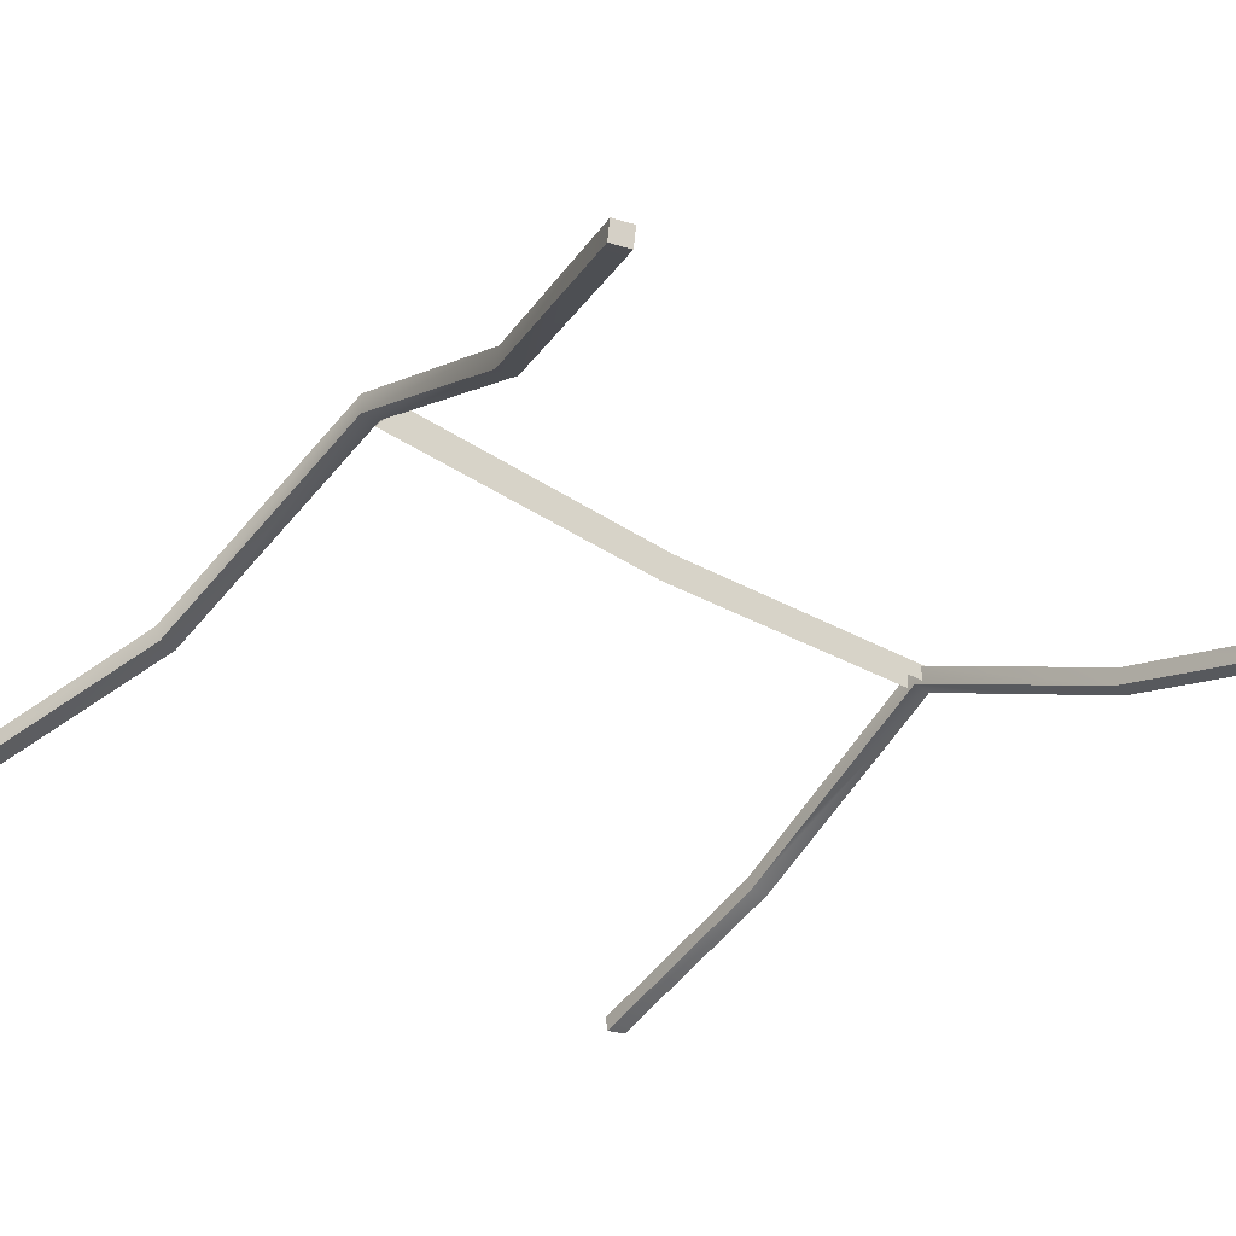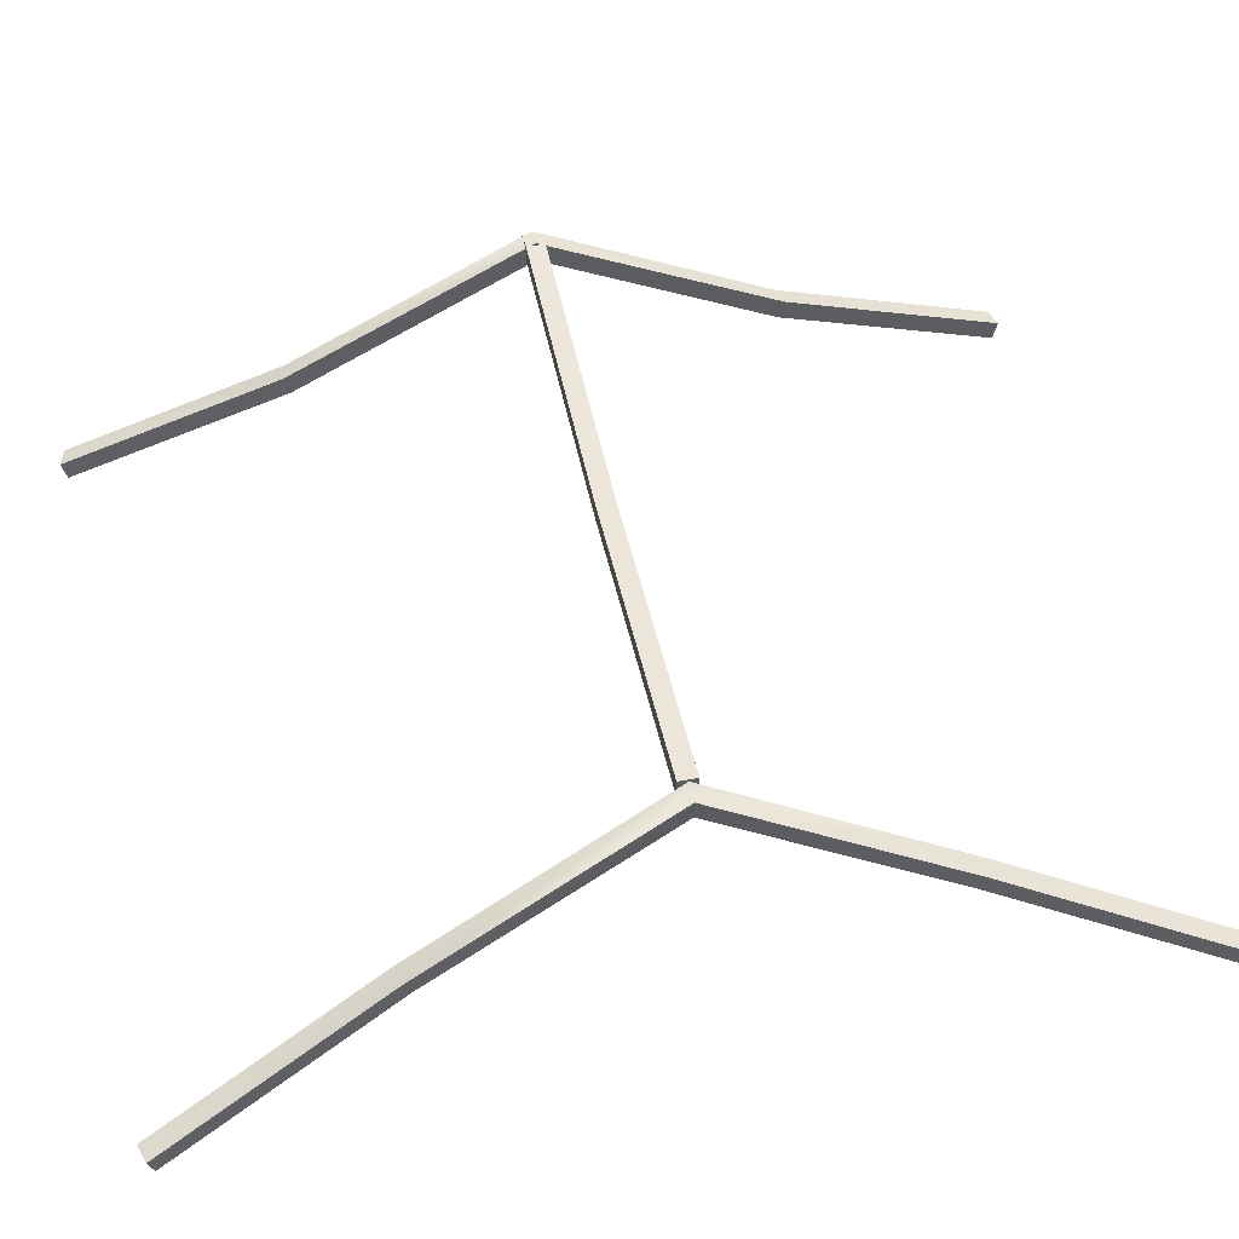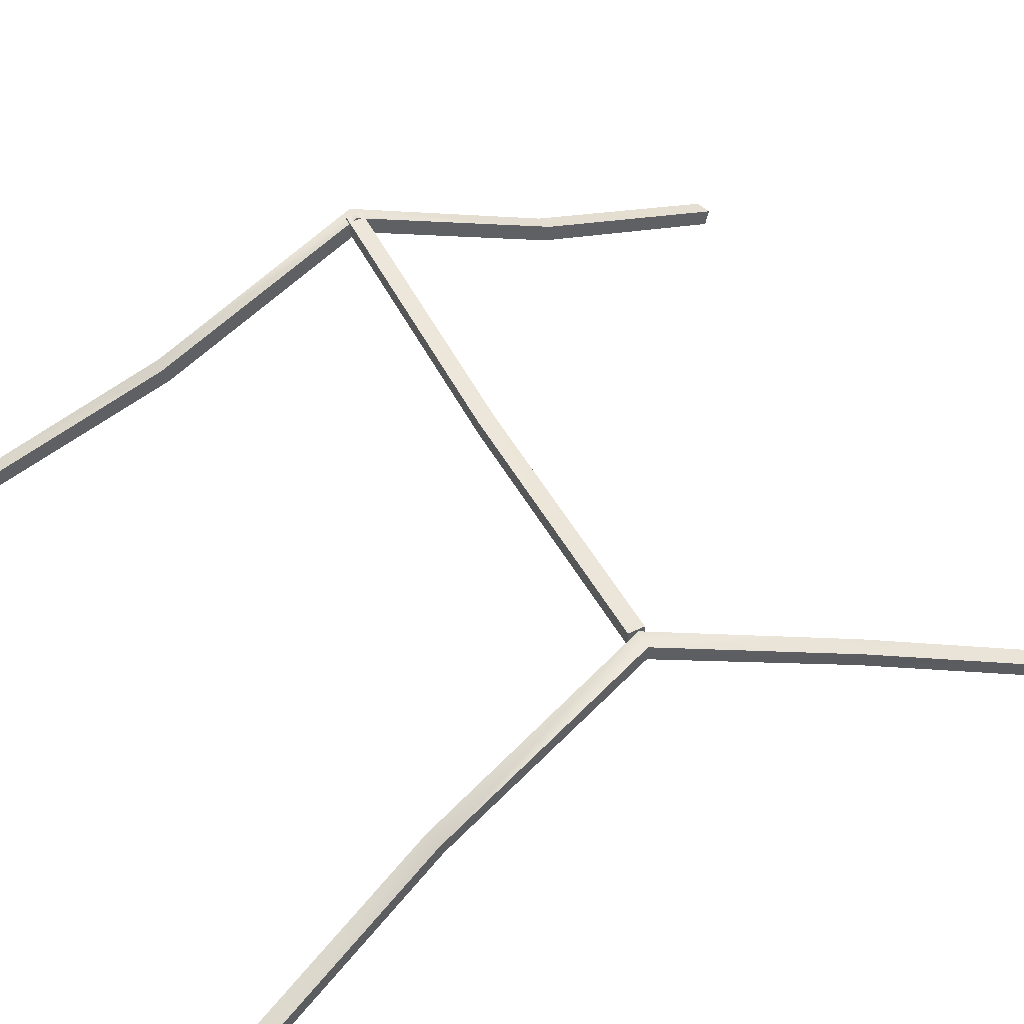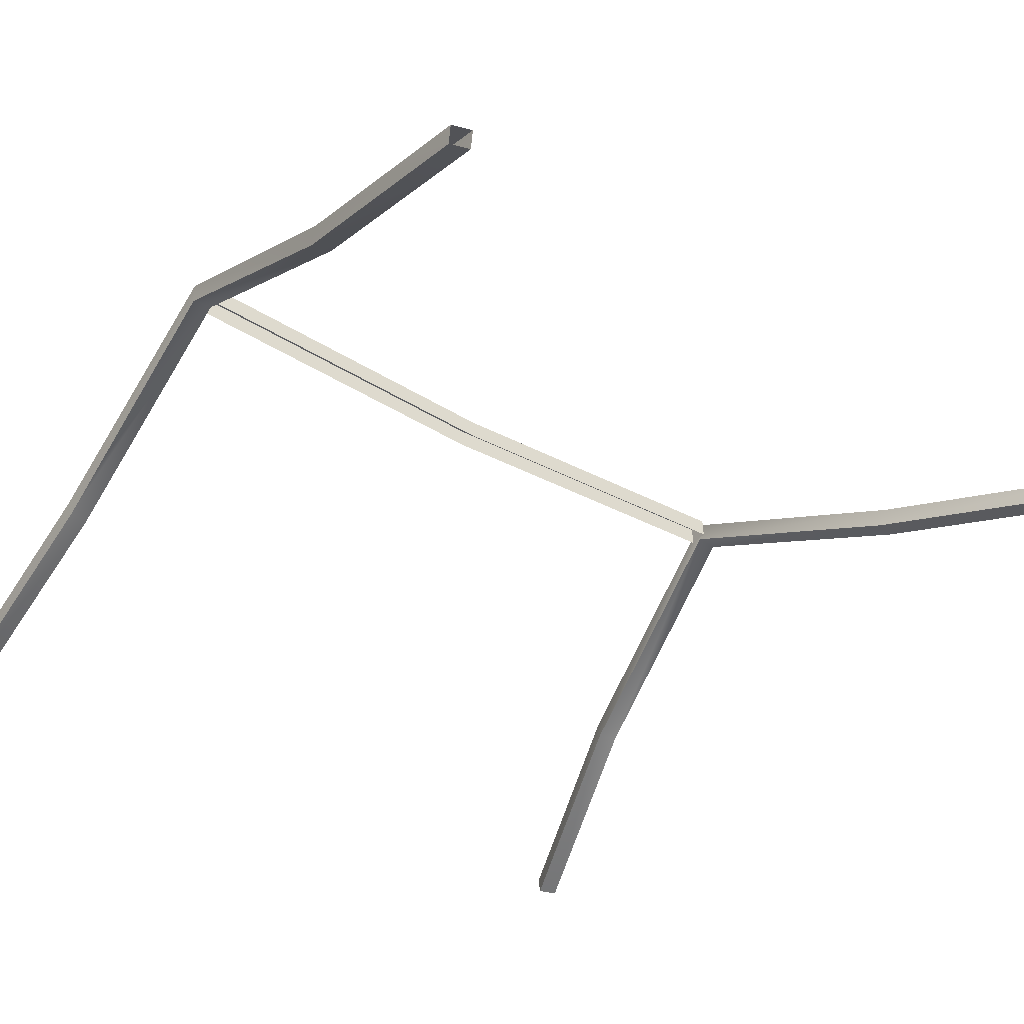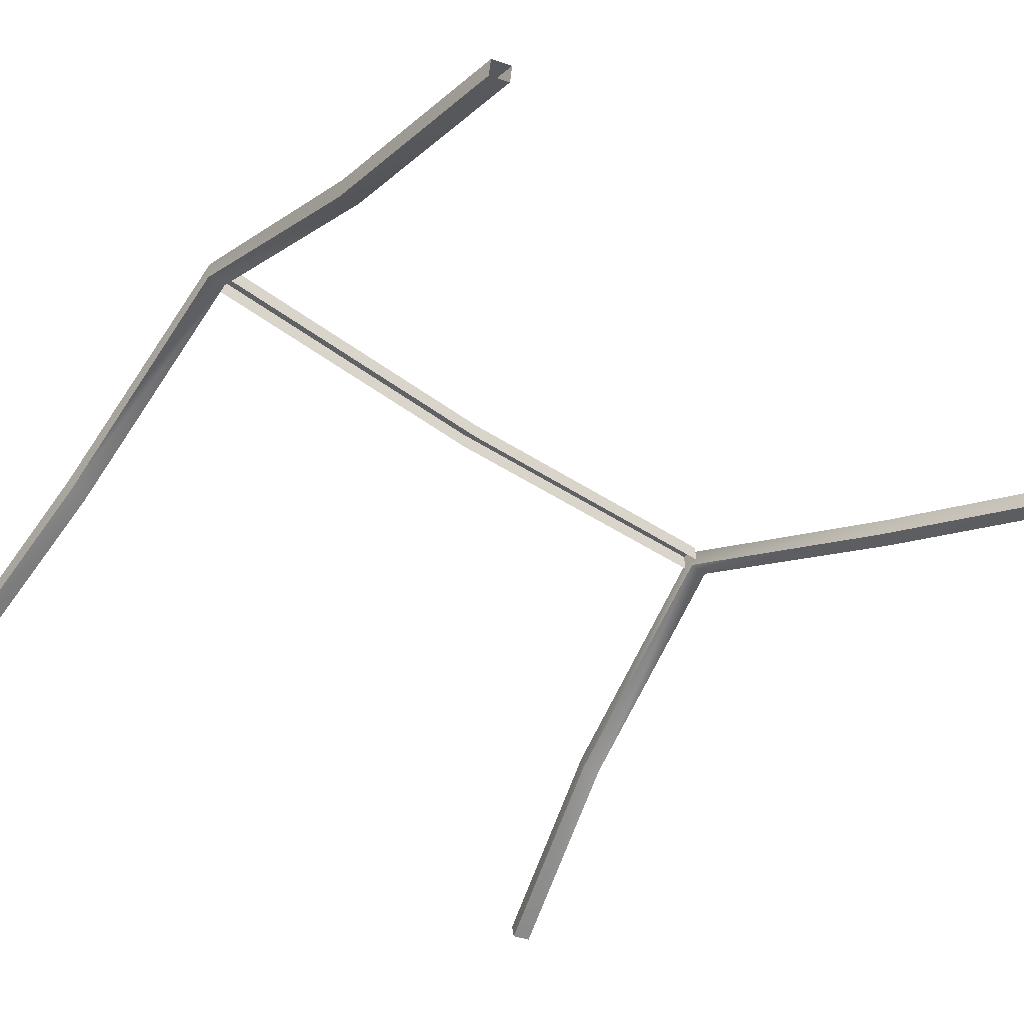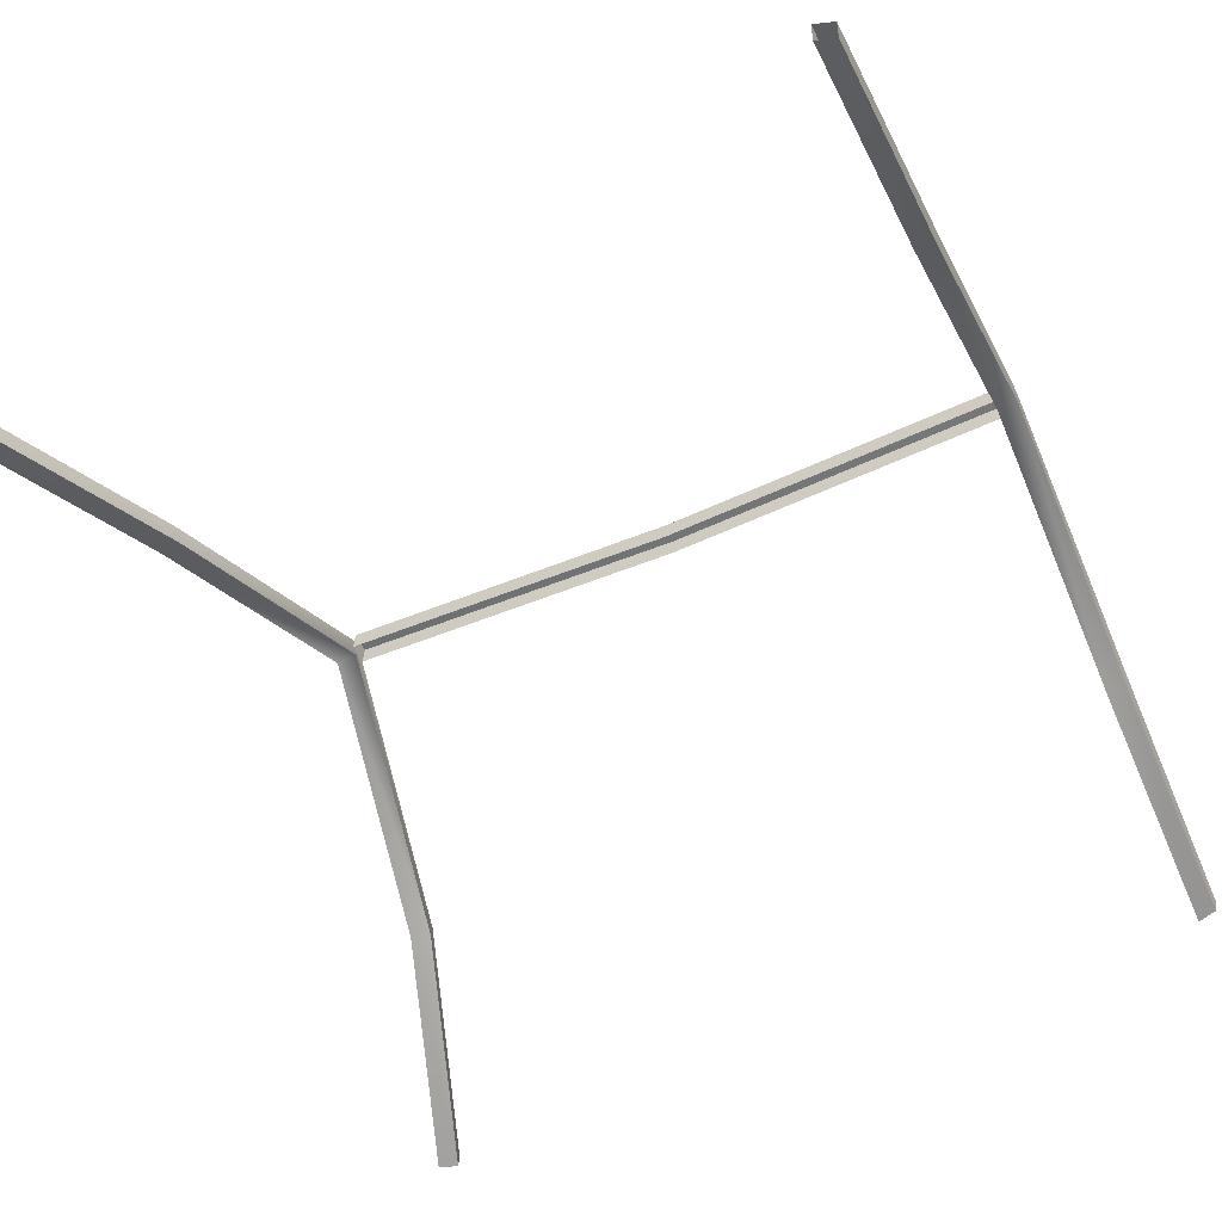
<metadata>
{"format":"obj","ext":"obj","renderer":"f3d","projection":"perspective","resolution":1024,"background":"white","views":[{"elev":-34.4,"azim":-39.9,"up":"+Y"},{"elev":49.9,"azim":-102.0,"up":"+Y"},{"elev":51.2,"azim":-117.4,"up":"+Y"},{"elev":-39.9,"azim":144.4,"up":"+Y"},{"elev":-46.9,"azim":141.3,"up":"+Y"},{"elev":-55.9,"azim":24.5,"up":"+Y"}]}
</metadata>
<code>
g Object13
v -115.2 41.89 -3.313
v -115.2 41.89 3.294
v -2.406 36.34 3.294
v -2.406 36.34 -3.313
v -115.2 41.89 3.294
v -115.5 35.29 3.294
v -2.419 29.72 3.294
v -2.406 36.34 3.294
v -115.5 35.29 -3.313
v -115.2 41.89 -3.313
v -2.406 36.34 -3.313
v -2.419 29.72 -3.313
v 113.2 41.89 3.294
v 113.2 41.89 -3.313
v 113.5 35.29 3.294
v 113.2 41.89 3.294
v 113.2 41.89 -3.313
v 113.5 35.29 -3.313
v -115.5 35.29 3.294
v -115.2 41.89 -3.313
v -115.5 35.29 -3.313
v -115.2 41.89 3.294
v 113.5 35.29 3.294
v 113.5 35.29 -3.313
v 113.2 41.89 -3.313
v 113.2 41.89 3.294
v -157.1 -27.68 167.1
v -136.4 -1.683 85.57
v -163.6 -27.68 165.1
v -129.7 -1.529 87.18
v -163.6 -27.68 165.1
v -135.6 -7.827 83.2
v -162.9 -33.99 163.2
v -136.4 -1.683 85.57
v -162.9 -33.99 163.2
v -128.9 -7.673 84.81
v -156.5 -33.99 165.3
v -135.6 -7.827 83.2
v -156.5 -33.99 165.3
v -129.7 -1.529 87.18
v -157.1 -27.68 167.1
v -128.9 -7.673 84.81
v -123.3 41.9 -0.02563
v -116.4 42.67 -0.02002
v -123 34.51 0.0003662
v -123.3 41.9 -0.02563
v -116.1 35.29 0.005981
v -123 34.51 0.0003662
v -116.4 42.67 -0.02002
v -116.1 35.29 0.005981
v -136.4 -3.023 -86.78
v -129.7 -2.88 -88.4
v -135.6 -9.176 -84.42
v -136.4 -3.023 -86.78
v -128.9 -9.033 -86.04
v -135.6 -9.176 -84.42
v -129.7 -2.88 -88.4
v -128.9 -9.033 -86.04
v -163.6 -27.66 -165
v -157.1 -27.67 -167.1
v -162.9 -33.99 -163.2
v -163.6 -27.66 -165
v -156.5 -34 -165.3
v -162.9 -33.99 -163.2
v -157.1 -27.67 -167.1
v -156.5 -34 -165.3
v -162.9 -33.99 163.2
v -156.5 -33.99 165.3
v -157.1 -27.68 167.1
v -163.6 -27.68 165.1
v -162.9 -33.99 -163.2
v -157.1 -27.67 -167.1
v -156.5 -34 -165.3
v -163.6 -27.66 -165
v 110.7 -27.68 167.1
v 117.2 -27.68 165.1
v 117.4 -1.683 85.57
v 110.7 -1.529 87.18
v 117.2 -27.68 165.1
v 116.6 -33.99 163.2
v 116.6 -7.827 83.2
v 117.4 -1.683 85.57
v 116.6 -33.99 163.2
v 110.1 -33.99 165.3
v 109.9 -7.673 84.81
v 116.6 -7.827 83.2
v 110.1 -33.99 165.3
v 110.7 -27.68 167.1
v 110.7 -1.529 87.18
v 109.9 -7.673 84.81
v 116.9 41.9 -0.02563
v 110 42.67 -0.02002
v 116.7 34.51 0.0003662
v 116.9 41.9 -0.02563
v 109.8 35.29 0.005981
v 116.7 34.51 0.0003662
v 110 42.67 -0.02002
v 109.8 35.29 0.005981
v 117.4 -3.023 -86.78
v 110.7 -2.88 -88.4
v 116.6 -9.176 -84.42
v 117.4 -3.023 -86.78
v 109.9 -9.033 -86.04
v 116.6 -9.176 -84.42
v 110.7 -2.88 -88.4
v 109.9 -9.033 -86.04
v 117.2 -27.66 -165
v 117.2 -27.66 -165
v 110.7 -27.67 -167.1
v 110.7 -2.88 -88.4
v 116.6 -33.99 -163.2
v 117.2 -27.66 -165
v 110.1 -34 -165.3
v 116.6 -33.99 -163.2
v 110.7 -27.67 -167.1
v 110.1 -34 -165.3
f 3 1 2
f 1 3 4
f 7 5 6
f 5 7 8
f 11 9 10
f 9 11 12
f 13 4 3
f 4 13 14
f 15 8 7
f 8 15 16
f 17 12 11
f 12 17 18
f 21 19 20
f 19 22 20
f 25 23 24
f 25 26 23
f 29 27 28
f 30 28 27
f 33 31 32
f 34 32 31
f 37 35 36
f 38 36 35
f 41 39 40
f 42 40 39
f 28 30 43
f 44 43 30
f 32 34 45
f 46 45 34
f 36 38 47
f 48 47 38
f 40 42 49
f 50 49 42
f 43 44 51
f 52 51 44
f 45 46 53
f 54 53 46
f 47 48 55
f 56 55 48
f 49 50 57
f 58 57 50
f 51 52 59
f 60 59 52
f 53 54 61
f 62 61 54
f 55 56 63
f 64 63 56
f 57 58 65
f 66 65 58
f 69 67 68
f 69 70 67
f 73 71 72
f 71 74 72
f 77 75 76
f 75 77 78
f 81 79 80
f 79 81 82
f 85 83 84
f 83 85 86
f 89 87 88
f 87 89 90
f 91 78 77
f 78 91 92
f 93 82 81
f 82 93 94
f 95 86 85
f 86 95 96
f 97 90 89
f 90 97 98
f 99 92 91
f 92 99 100
f 101 94 93
f 94 101 102
f 103 96 95
f 96 103 104
f 105 98 97
f 98 105 106
f 107 100 99
f 110 108 109
f 111 102 101
f 102 111 112
f 113 104 103
f 104 113 114
f 115 106 105
f 106 115 116

</code>
